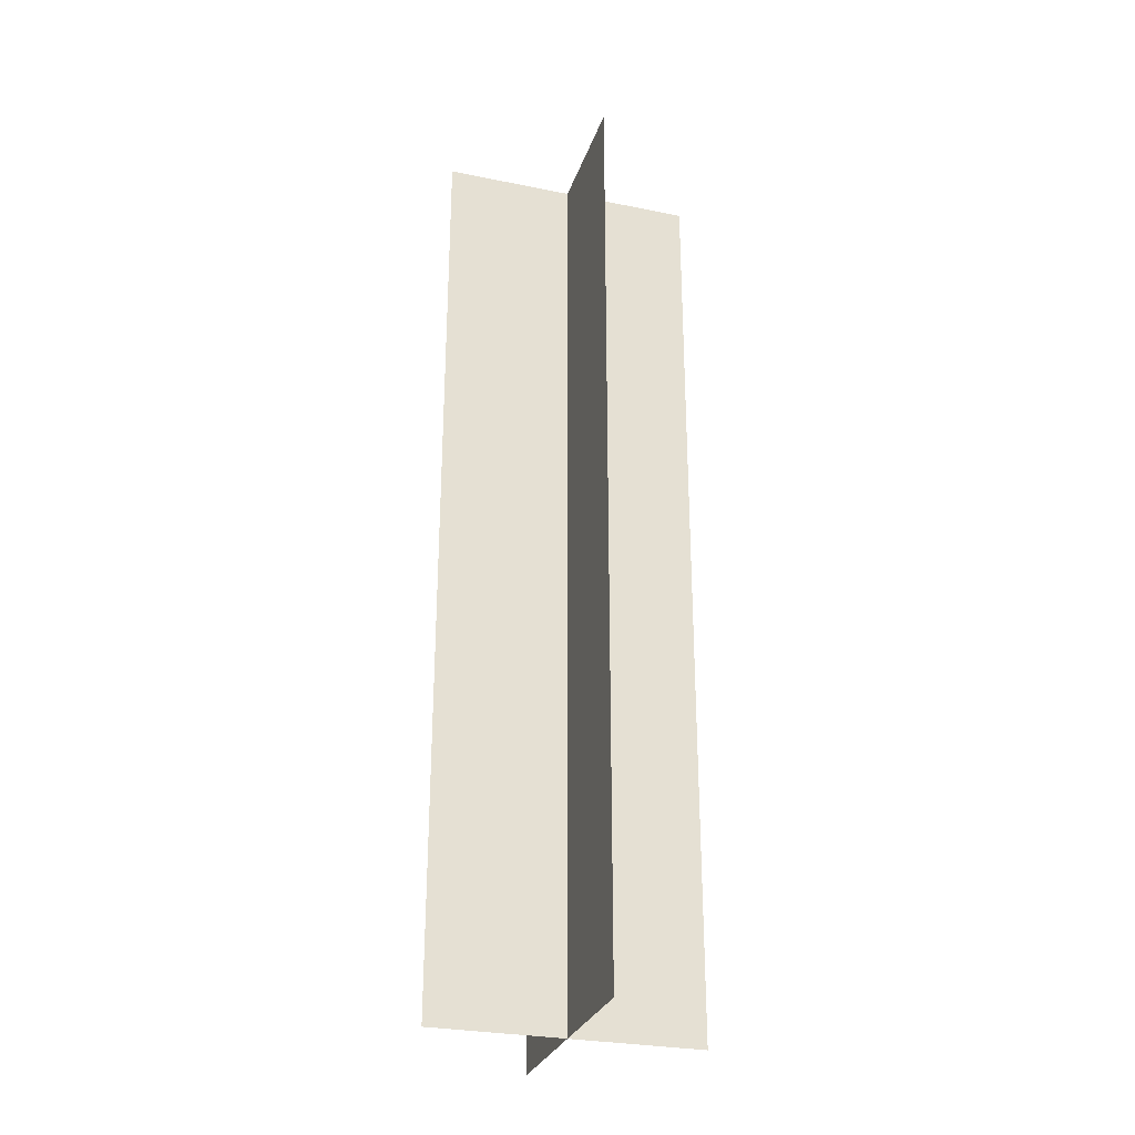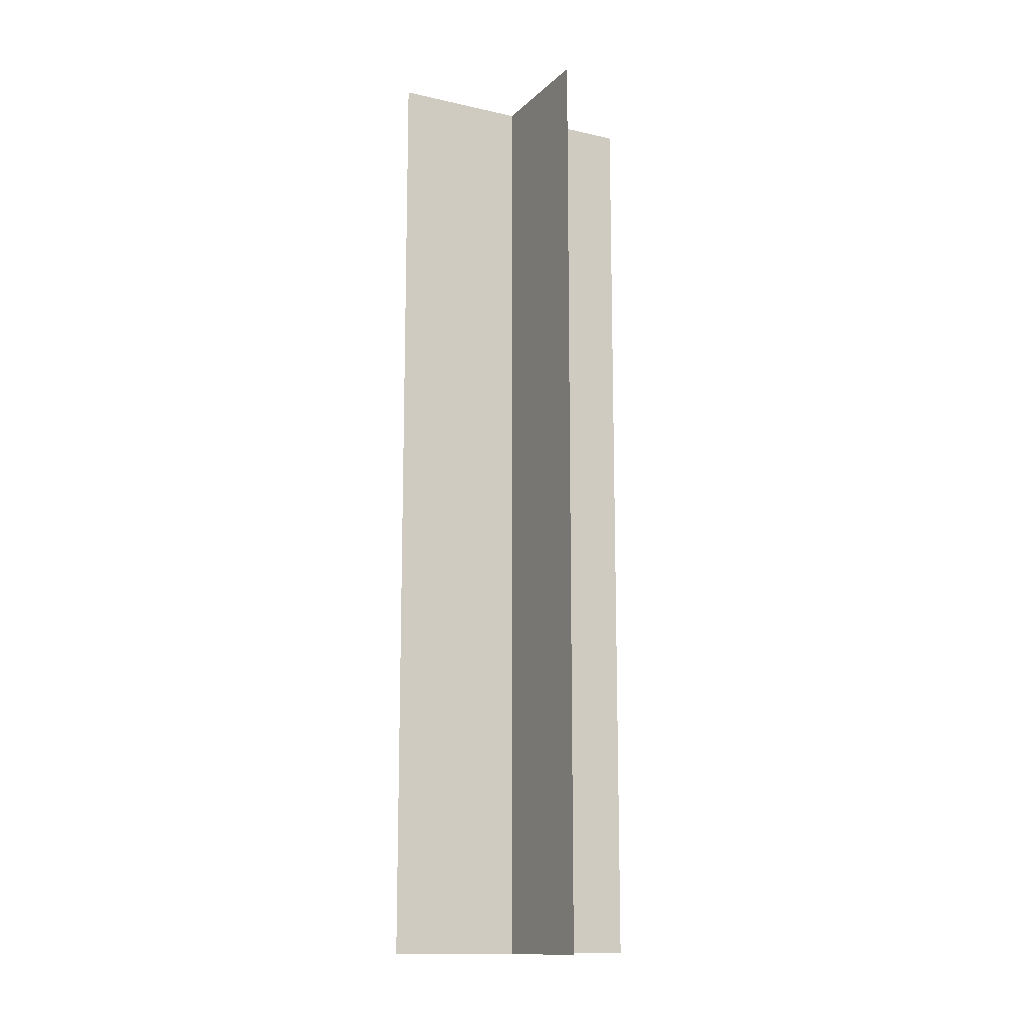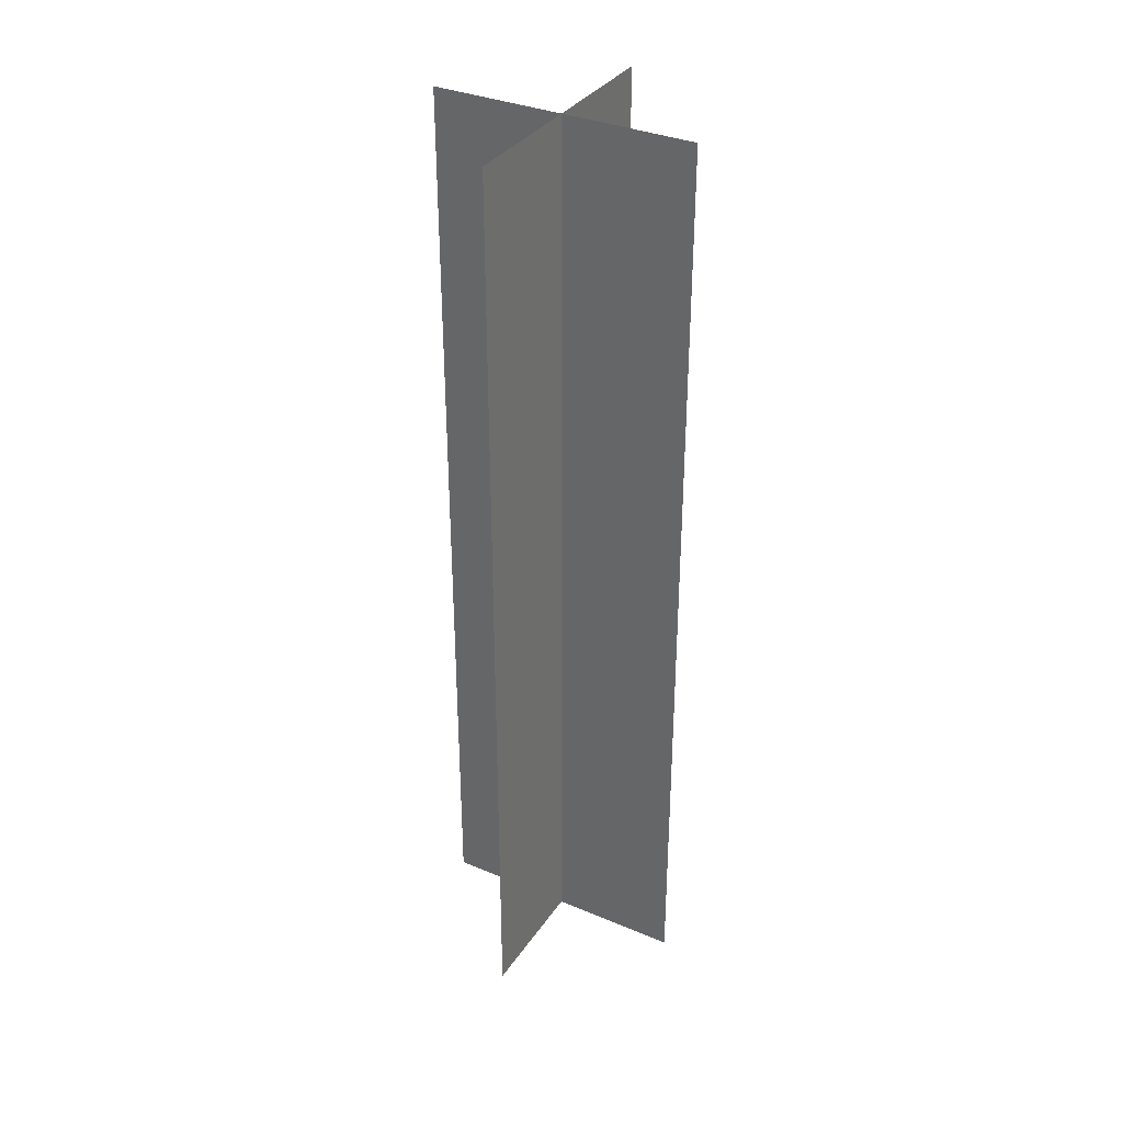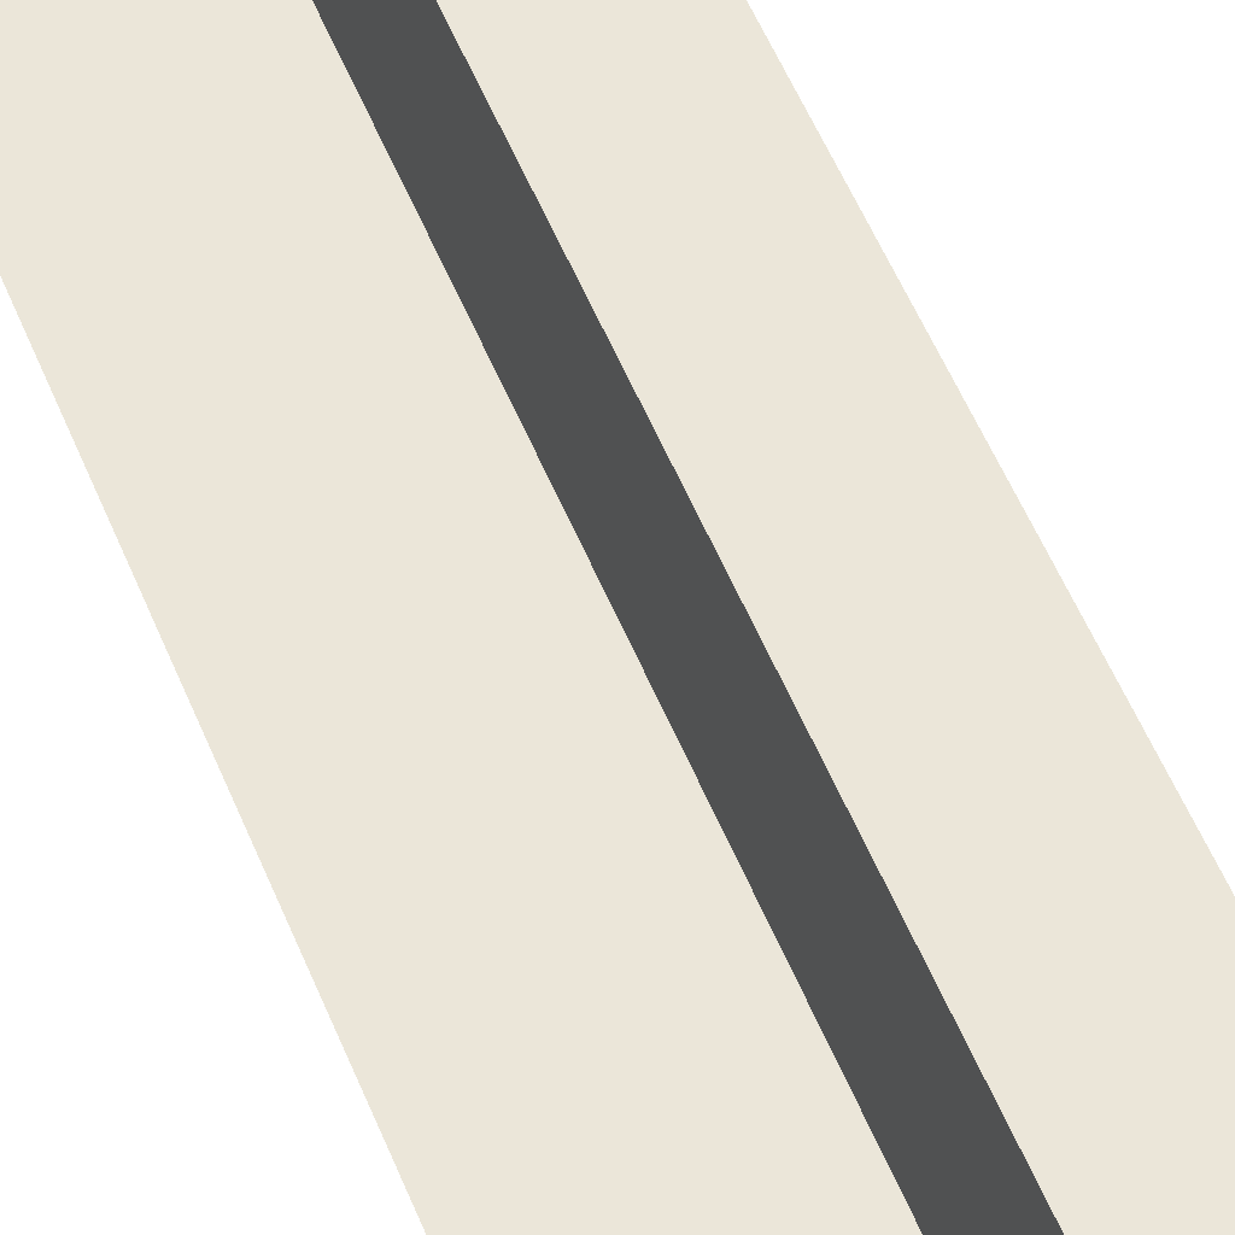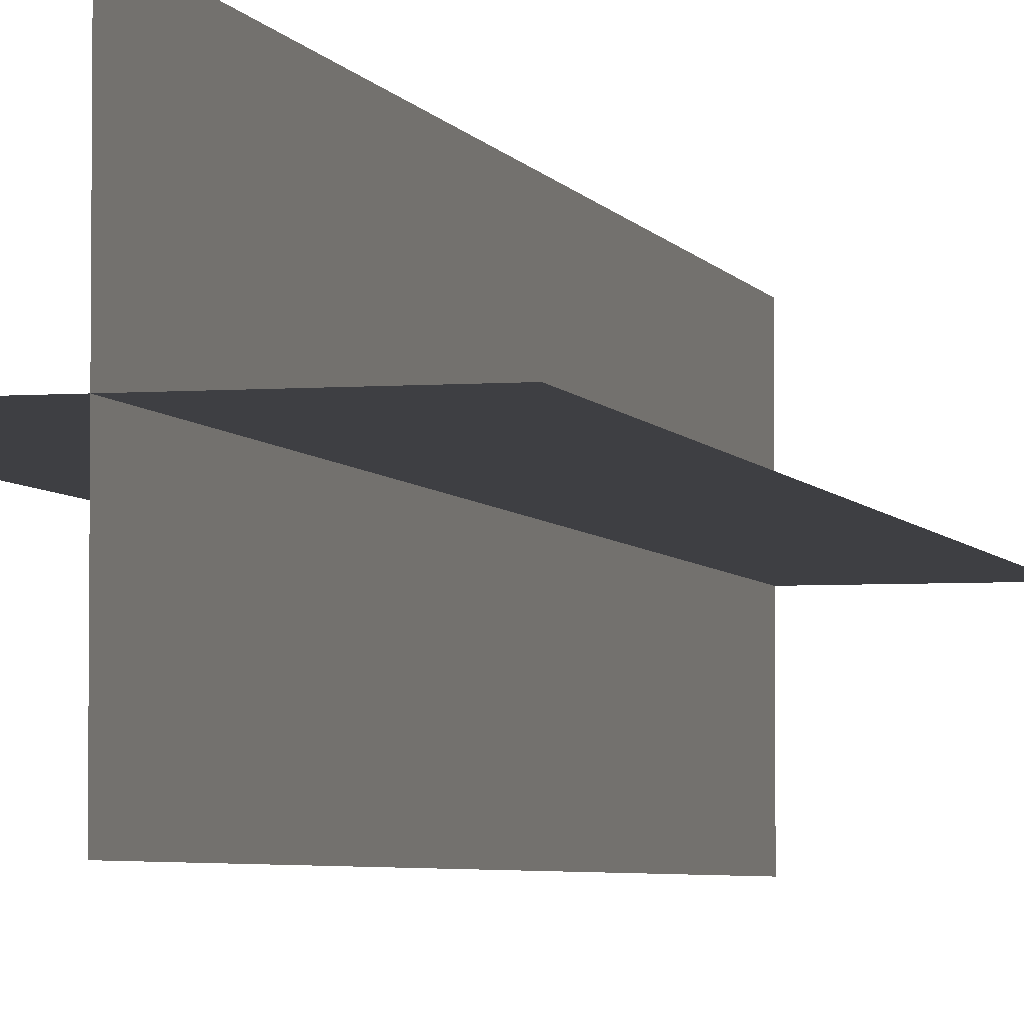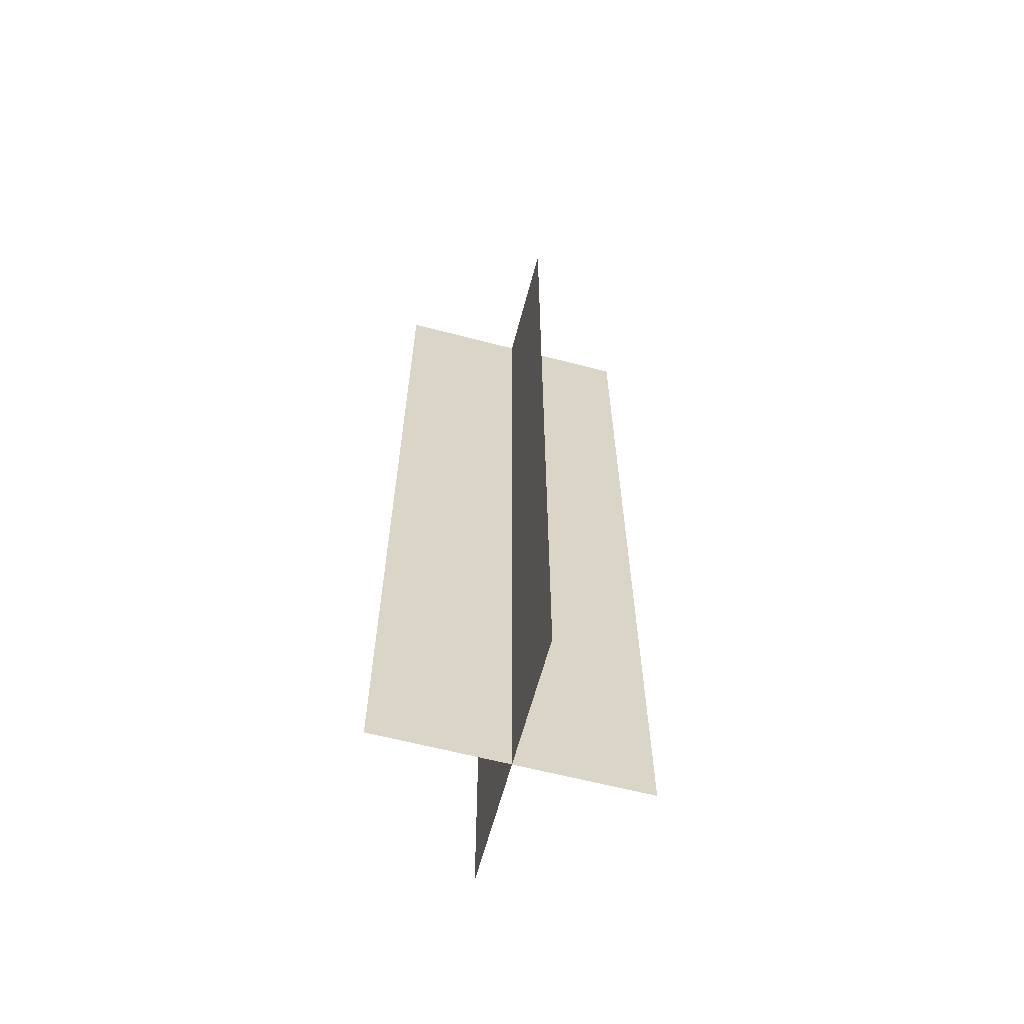
<metadata>
{"format":"obj","ext":"obj","renderer":"f3d","projection":"perspective","resolution":1024,"background":"white","views":[{"elev":-28.7,"azim":73.1,"up":"+Y"},{"elev":-13.1,"azim":152.6,"up":"+Y"},{"elev":34.7,"azim":119.4,"up":"+Y"},{"elev":55.2,"azim":157.9,"up":"+Z"},{"elev":-4.2,"azim":-165.4,"up":"+Z"},{"elev":-62.4,"azim":-104.8,"up":"+Y"}]}
</metadata>
<code>
v 0 -179.6 50
v 0 -179.6 -50
v -0 179.6 50
v -0 179.6 -50
v -50 -179.6 -0
v 50 -179.6 -0
v -50 179.6 0
v 50 179.6 0
f 1 2 4 3
f 5 6 8 7

</code>
